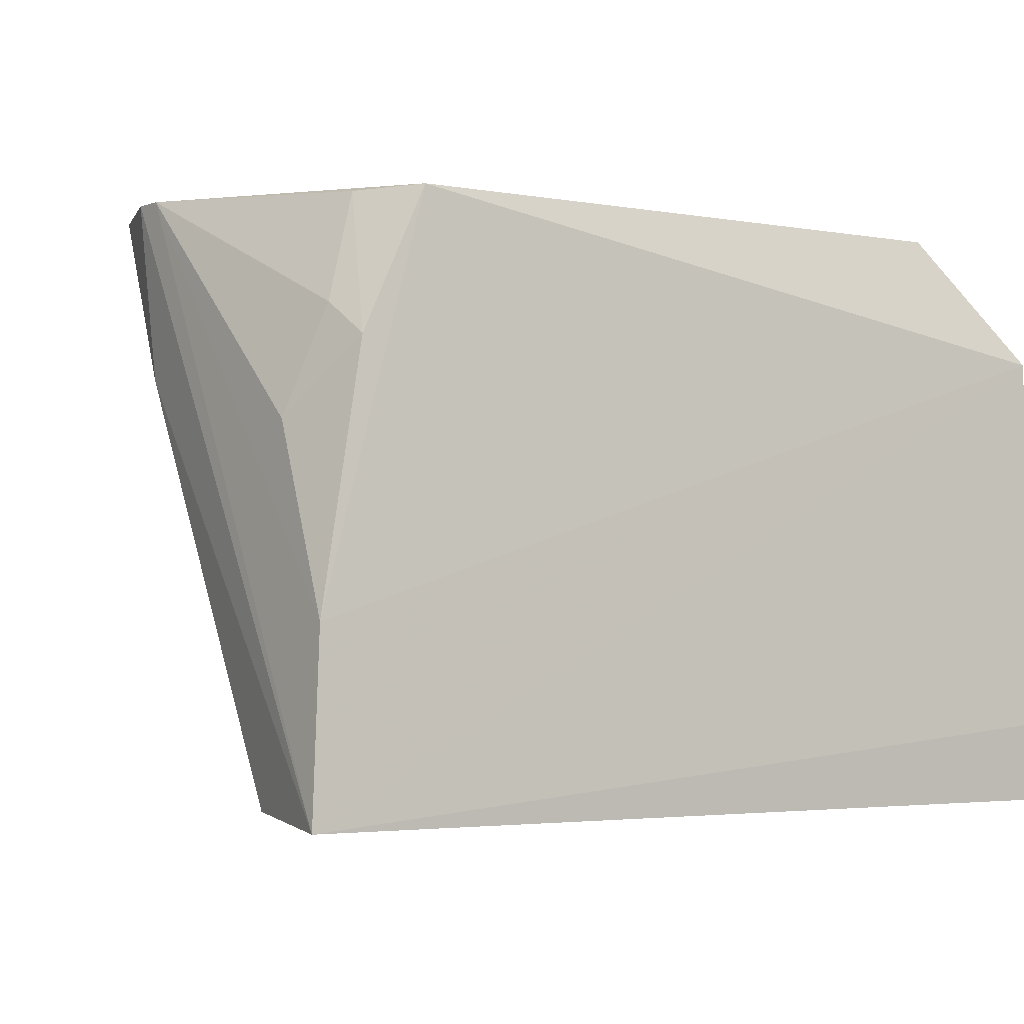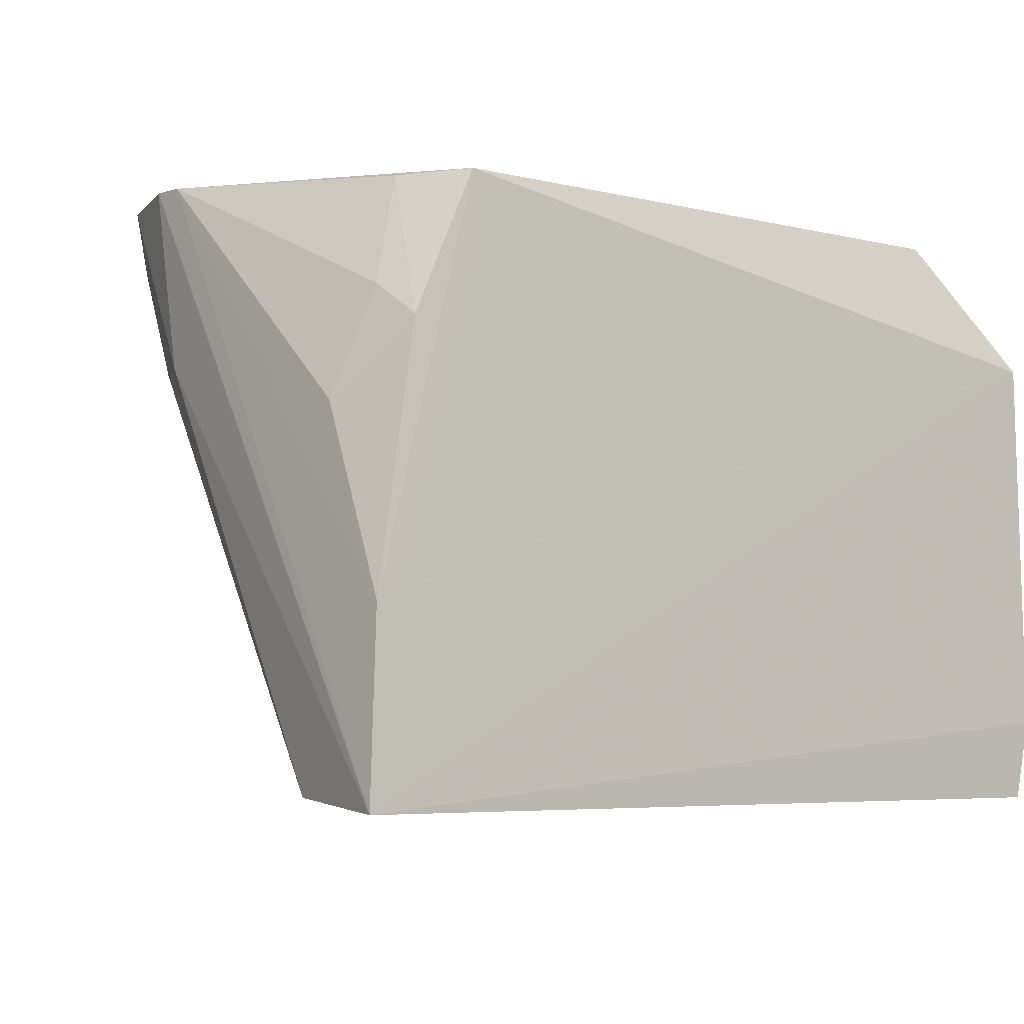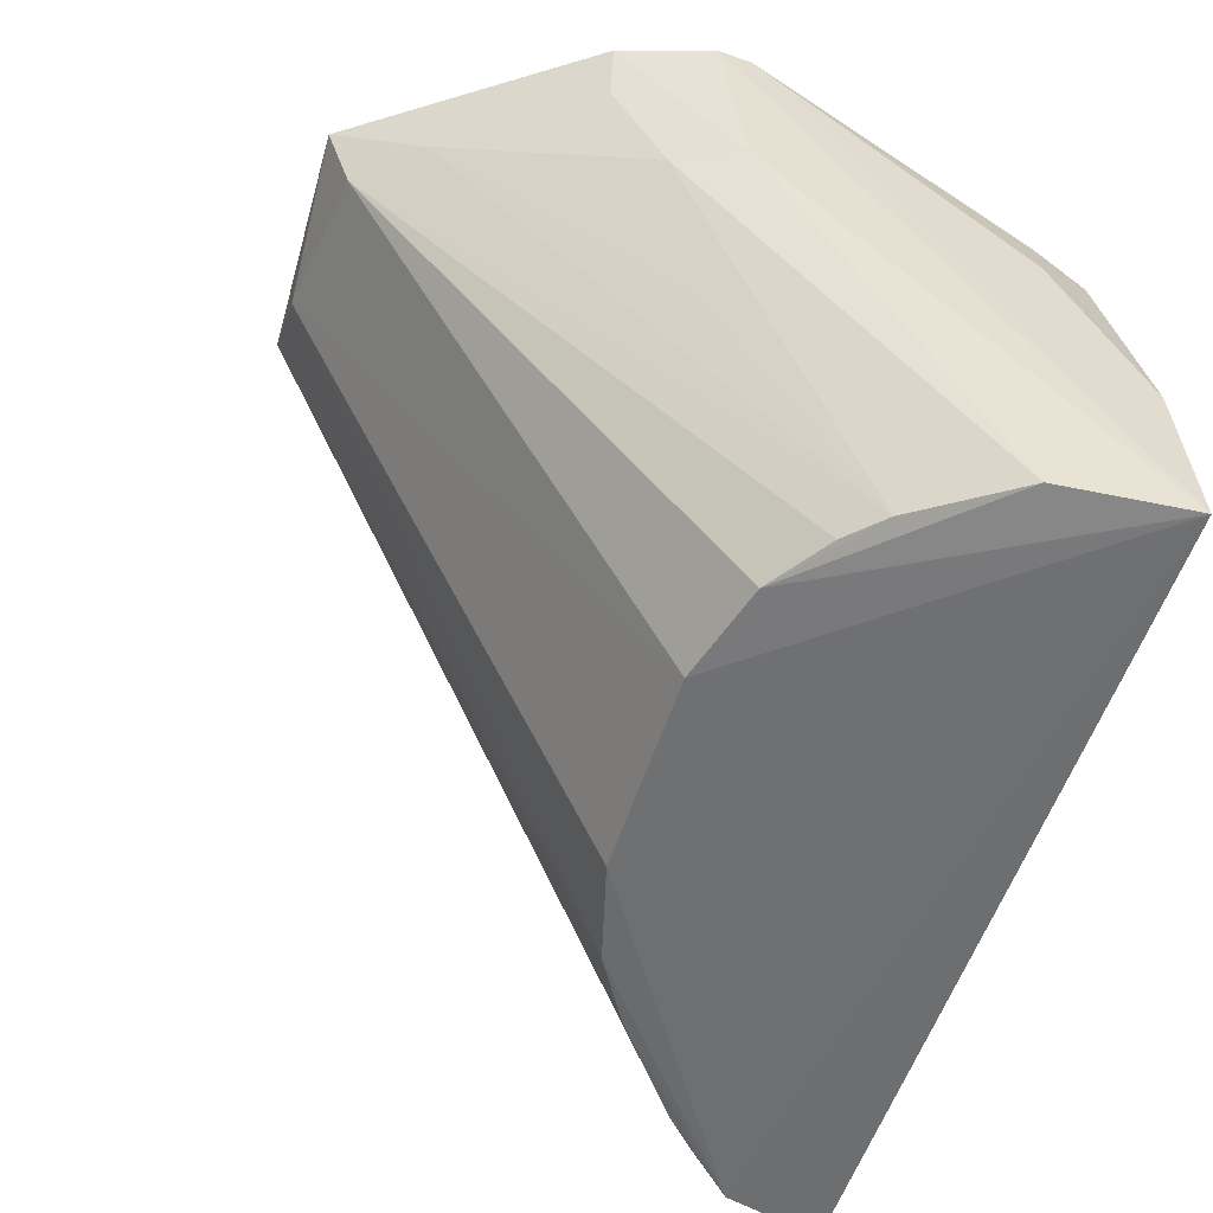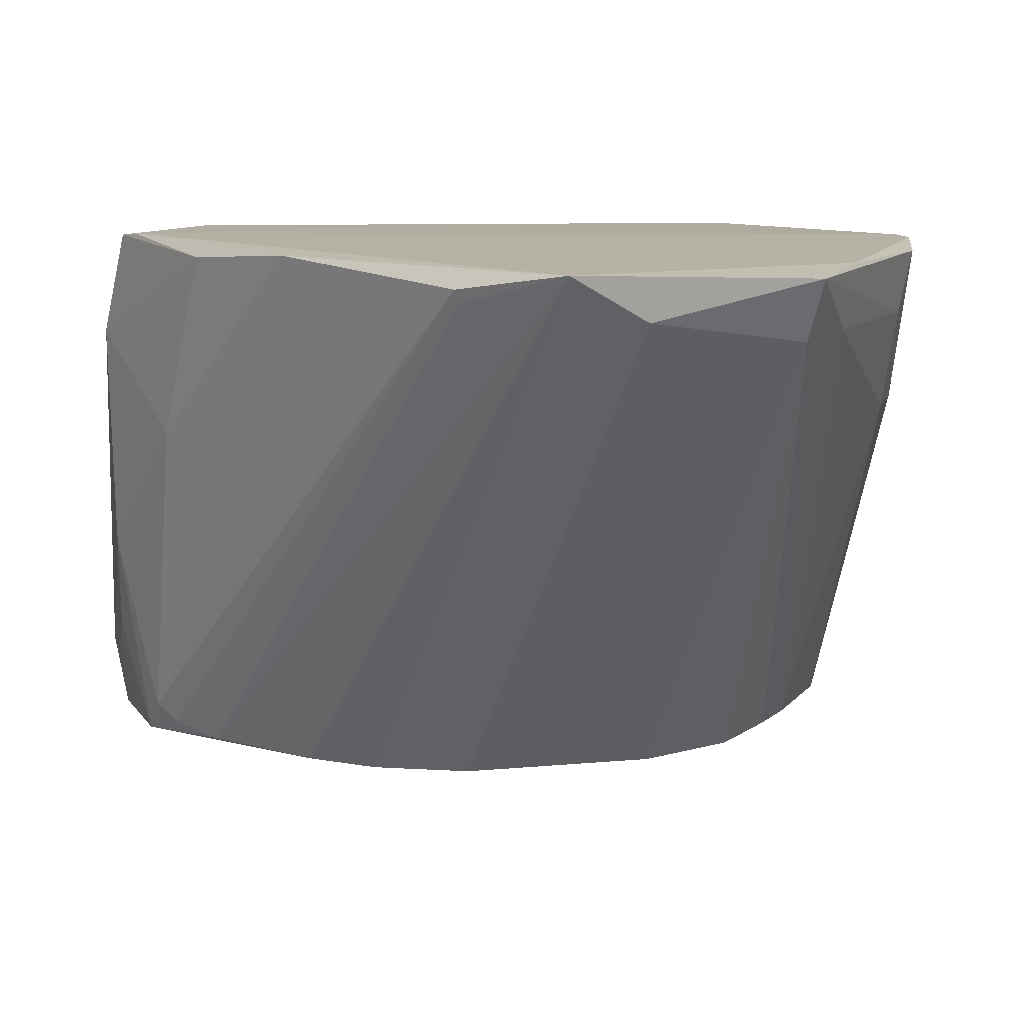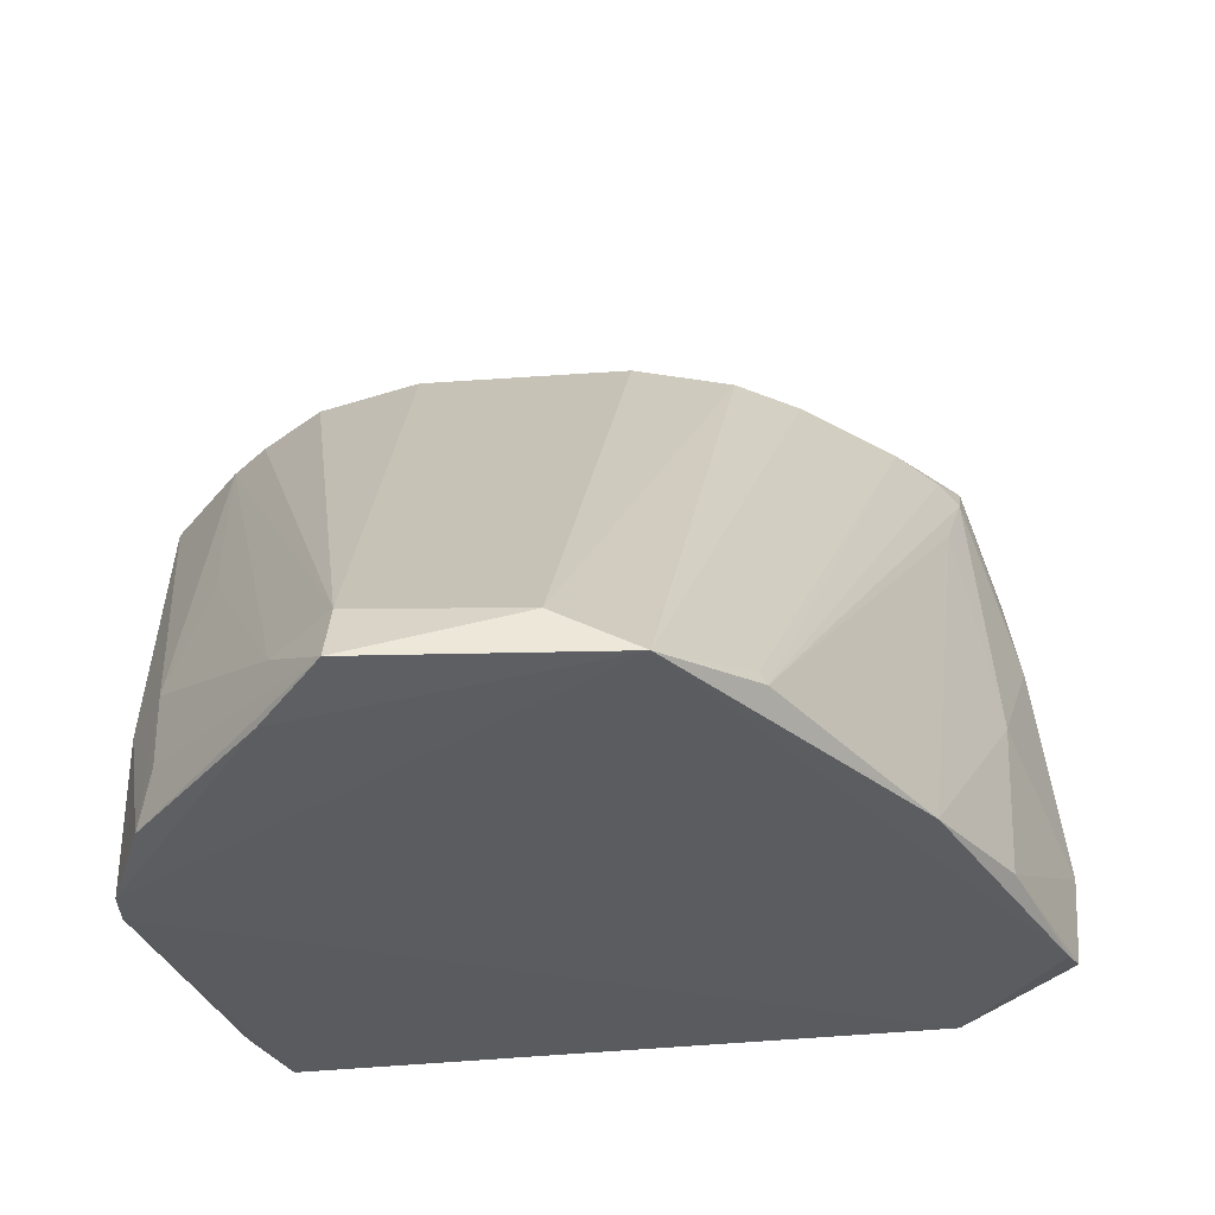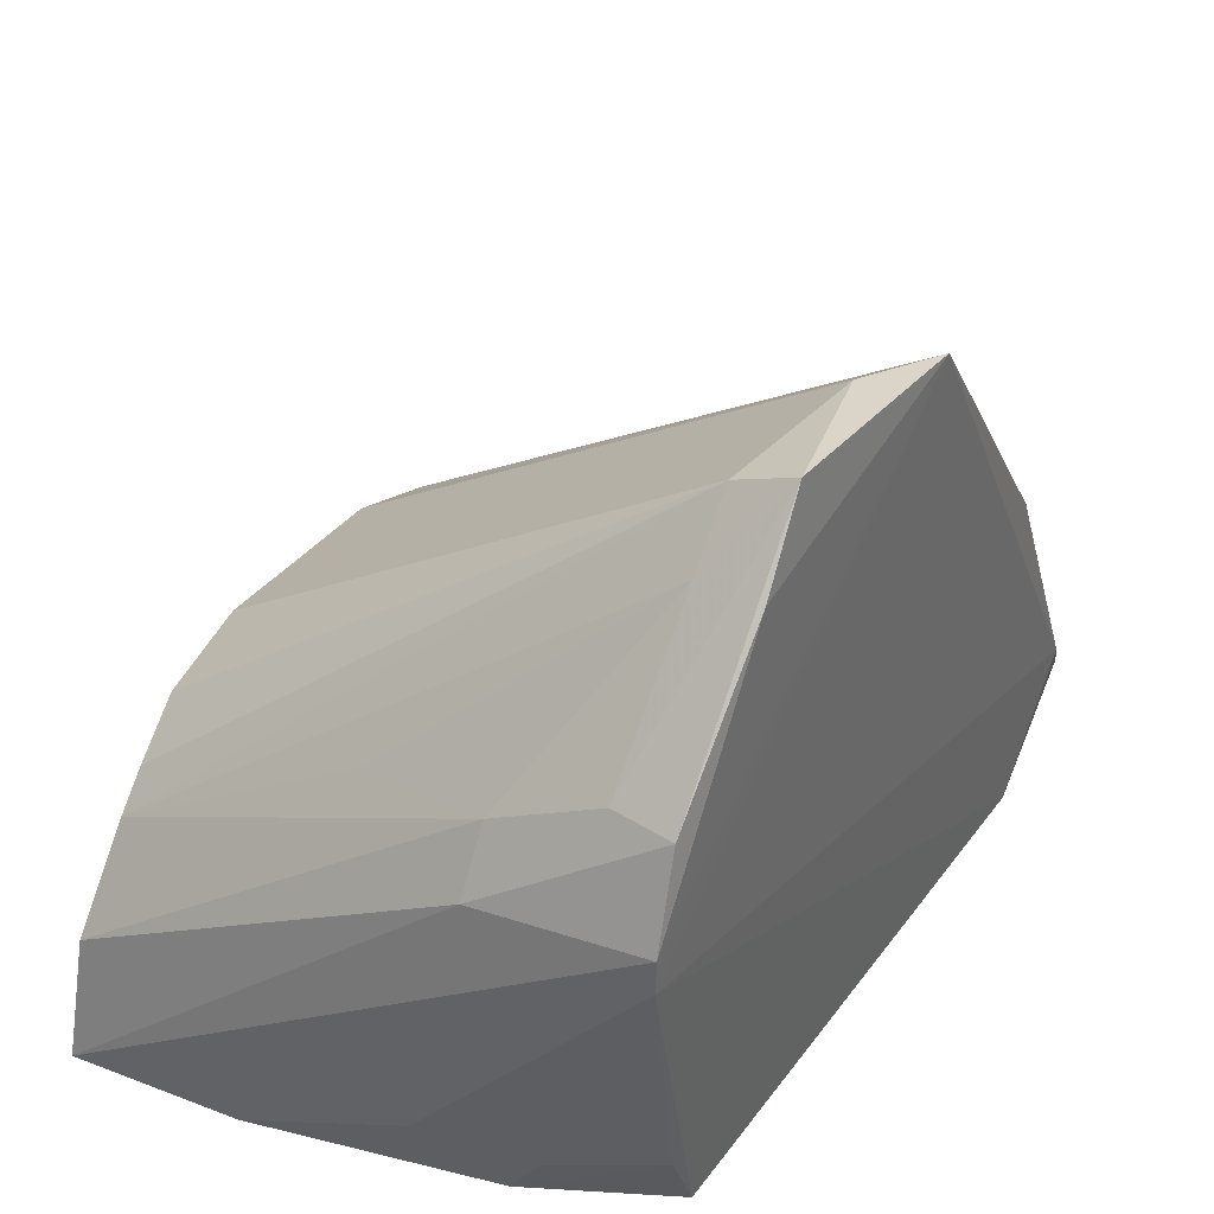
<metadata>
{"format":"obj","ext":"obj","renderer":"f3d","projection":"perspective","resolution":1024,"background":"white","views":[{"elev":-3.6,"azim":146.2,"up":"+Y"},{"elev":-5.5,"azim":140.8,"up":"+Y"},{"elev":-54.2,"azim":72.2,"up":"+Y"},{"elev":14.4,"azim":-10.0,"up":"+Y"},{"elev":51.9,"azim":175.4,"up":"+Z"},{"elev":33.7,"azim":120.4,"up":"+Z"}]}
</metadata>
<code>
v 0.02775 0.003445 0.1188
v 0.04901 -0.06661 0.05263
v 0.03716 -0.0004502 0.03921
v -0.04987 -0.01375 0.03731
v -0.0253 -0.06734 0.06786
v 0.05121 -0.06793 0.0376
v -0.04566 0.002167 0.05696
v 0.01898 -0.06724 0.07616
v 0.05023 -0.04674 0.03793
v -0.04913 -0.06804 0.03745
v 0.05041 0.002455 0.07745
v -0.03581 0.001025 0.04122
v -0.0005358 0.004346 0.1178
v 0.03055 -0.06684 0.07286
v -0.0506 -0.05863 0.03691
v -0.04611 -0.06808 0.04938
v 0.04485 -0.01698 0.03895
v 0.04572 -0.005041 0.09201
v 0.04979 -0.01833 0.07847
v -0.04712 0.001686 0.05439
v 0.03424 0.003707 0.1094
v 0.008445 -0.001083 0.1178
v 0.0412 -0.06605 0.06385
v 0.0268 -0.004068 0.1158
v -0.005309 -0.06743 0.07604
v -0.03726 -0.06699 0.05876
v -0.02887 0.002829 0.08594
v -0.04987 -0.05855 0.04073
v 0.04976 -0.02538 0.04724
v 0.04136 -0.0003609 0.04732
v 0.05055 0.002608 0.08139
v 0.04613 -0.0179 0.08597
v -0.04984 -0.01156 0.04978
v 0.04721 0.002447 0.09209
v 0.03732 -0.06614 0.06783
v -0.0173 -0.06731 0.07271
v -0.01149 0.001634 0.1079
v 0.04572 -0.01302 0.04462
v 0.03318 -0.003984 0.109
v -0.04958 -0.04129 0.04799
v -0.03833 0.0009268 0.07197
v -0.01085 7.898e-05 0.1078
v -0.04504 -0.06362 0.05272
v 0.04109 -0.03466 0.08217
v -0.04951 -0.0541 0.04446
v -0.04268 -0.02309 0.06316
v -0.0426 -0.06573 0.05445
v -0.04163 -0.05409 0.059
f 9 6 4
f 9 4 3
f 11 6 9
f 12 3 4
f 12 11 3
f 12 7 11
f 13 11 7
f 14 8 6
f 14 6 2
f 15 4 6
f 15 6 10
f 16 10 6
f 17 9 3
f 19 2 6
f 20 12 4
f 20 7 12
f 21 13 1
f 22 1 13
f 23 14 2
f 24 8 14
f 24 22 8
f 24 1 22
f 25 8 22
f 25 16 6
f 25 6 8
f 26 16 5
f 26 5 13
f 27 13 7
f 28 15 10
f 28 10 16
f 29 11 9
f 29 9 17
f 30 17 3
f 30 3 11
f 31 19 6
f 31 6 11
f 31 11 13
f 31 13 21
f 32 2 19
f 32 23 2
f 33 20 4
f 33 4 15
f 34 21 1
f 34 1 18
f 34 31 21
f 34 19 31
f 34 32 19
f 34 18 32
f 35 24 14
f 35 14 23
f 35 23 24
f 36 5 16
f 36 16 25
f 36 13 5
f 36 25 22
f 36 22 13
f 37 13 27
f 38 29 17
f 38 11 29
f 38 30 11
f 38 17 30
f 39 32 18
f 39 18 1
f 39 1 24
f 39 24 23
f 40 33 15
f 41 7 20
f 41 20 33
f 41 27 7
f 42 37 26
f 42 26 13
f 42 13 37
f 43 40 16
f 44 39 23
f 44 23 32
f 44 32 39
f 45 40 15
f 45 15 28
f 45 28 16
f 45 16 40
f 46 41 33
f 46 33 40
f 46 40 43
f 46 27 41
f 47 43 16
f 47 16 26
f 47 26 37
f 47 37 43
f 48 43 37
f 48 37 27
f 48 46 43
f 48 27 46

</code>
